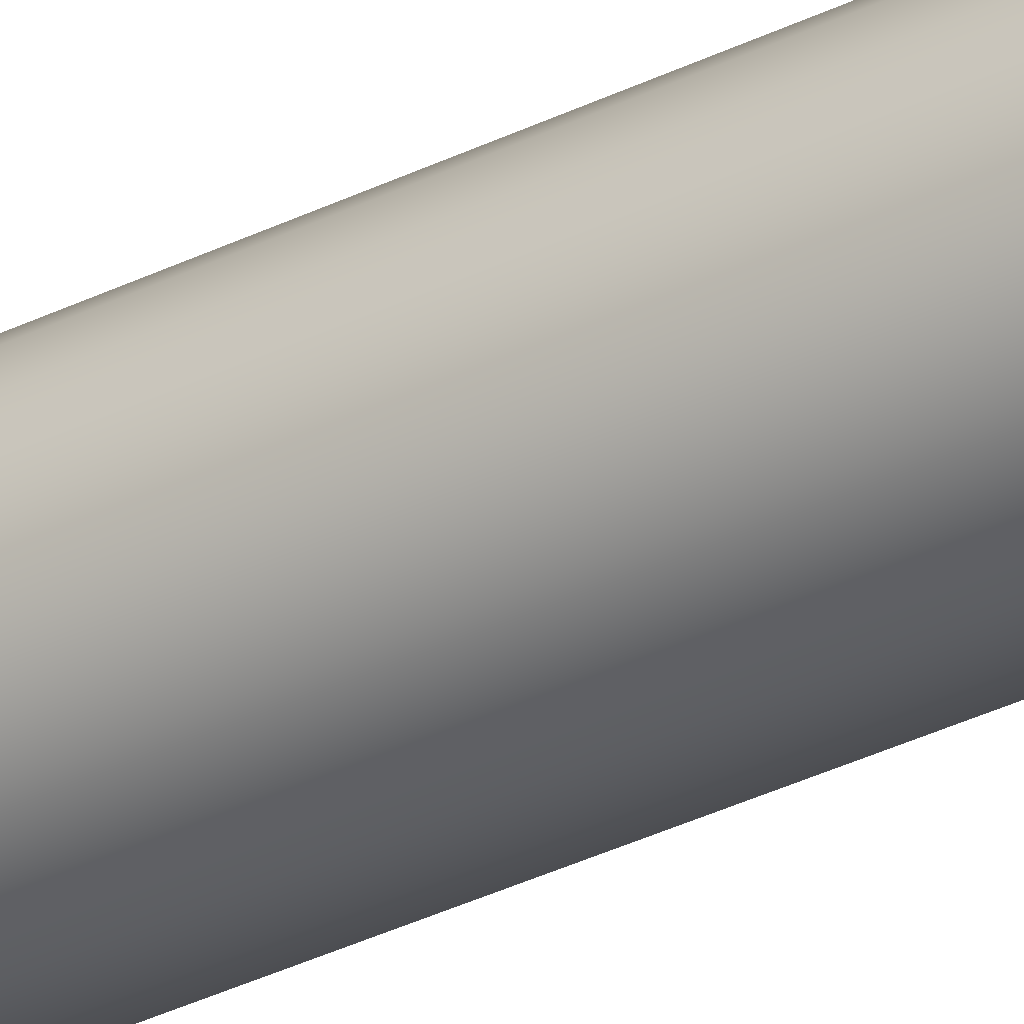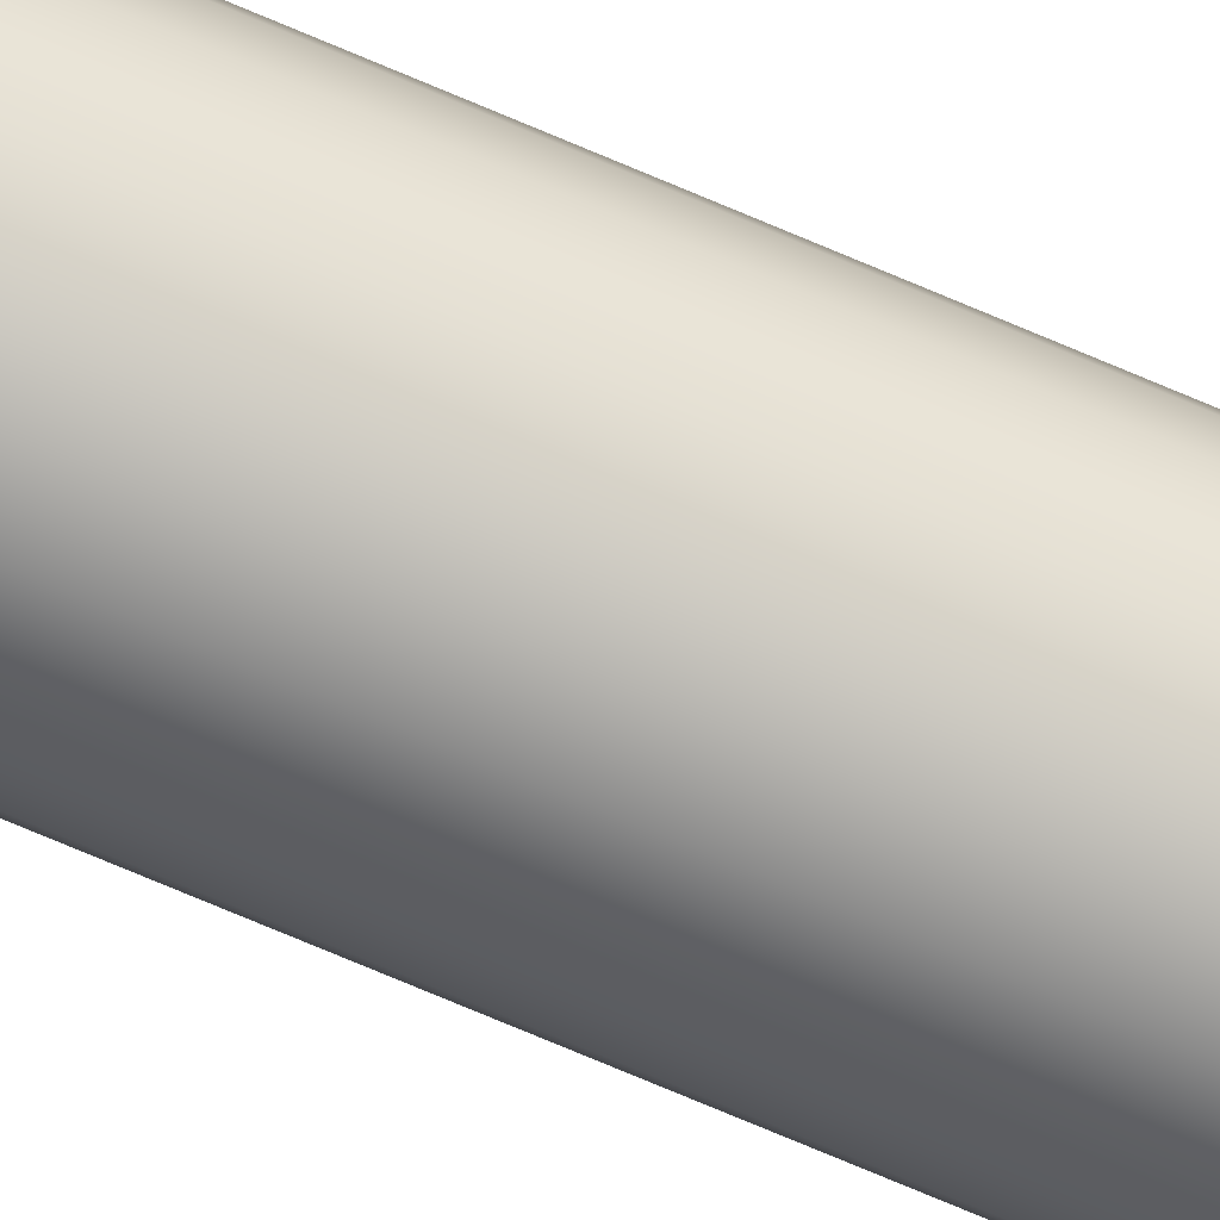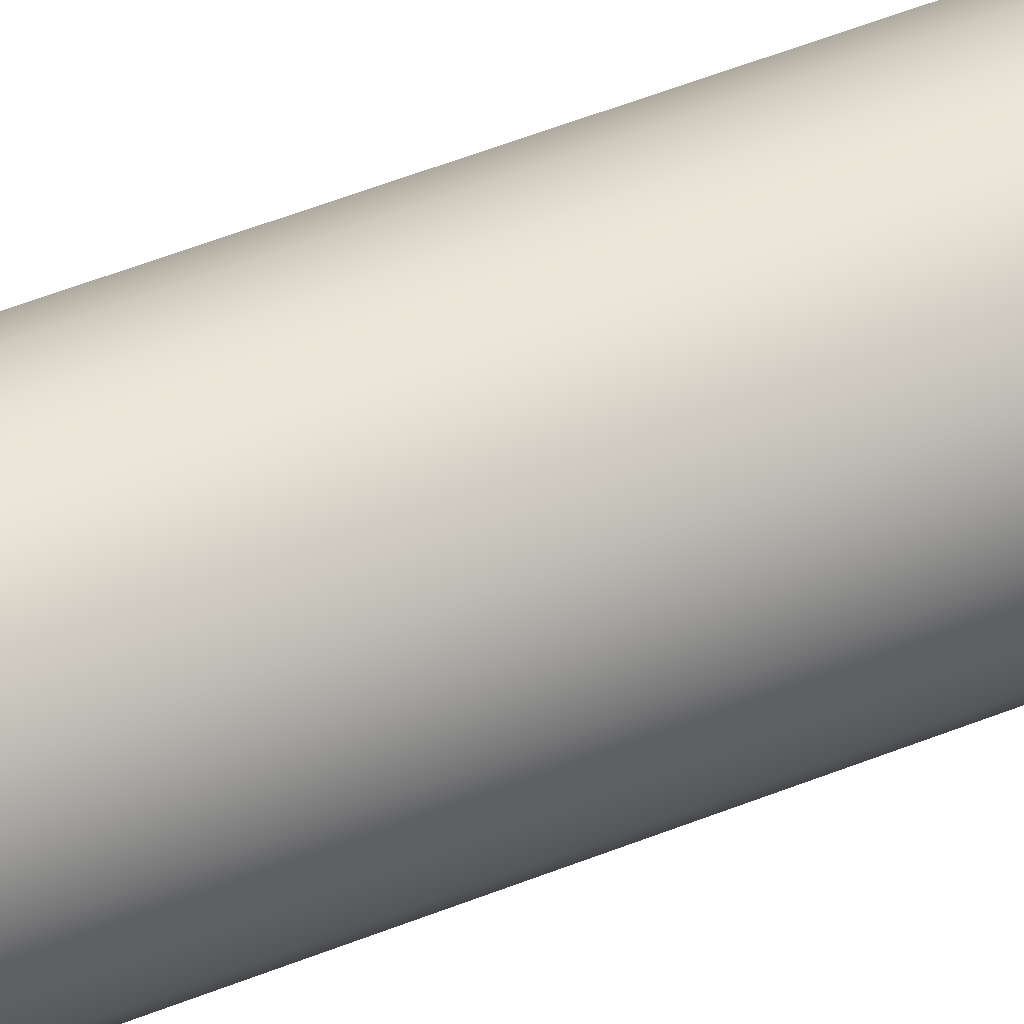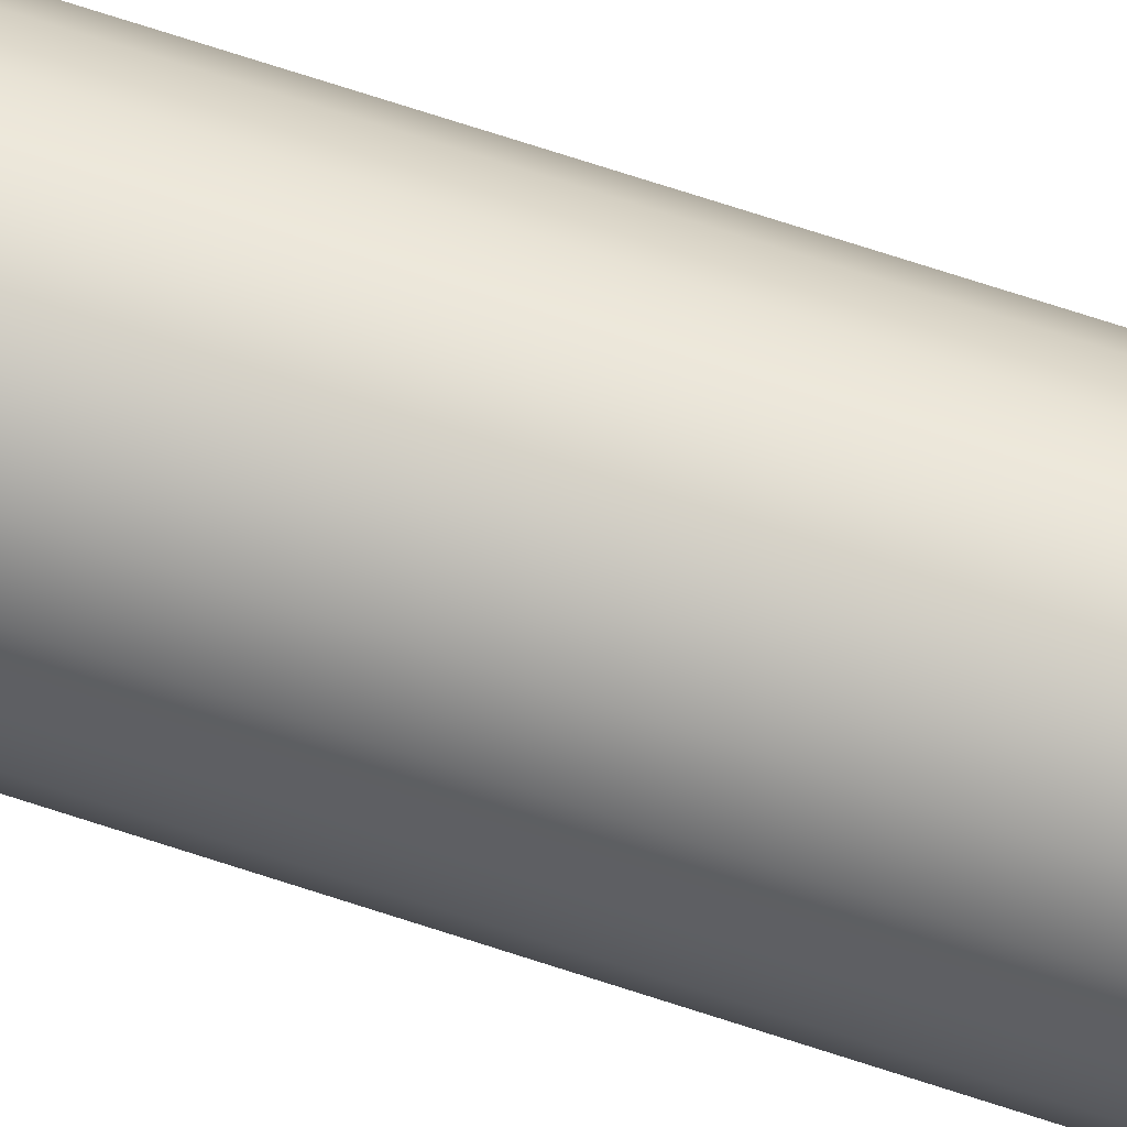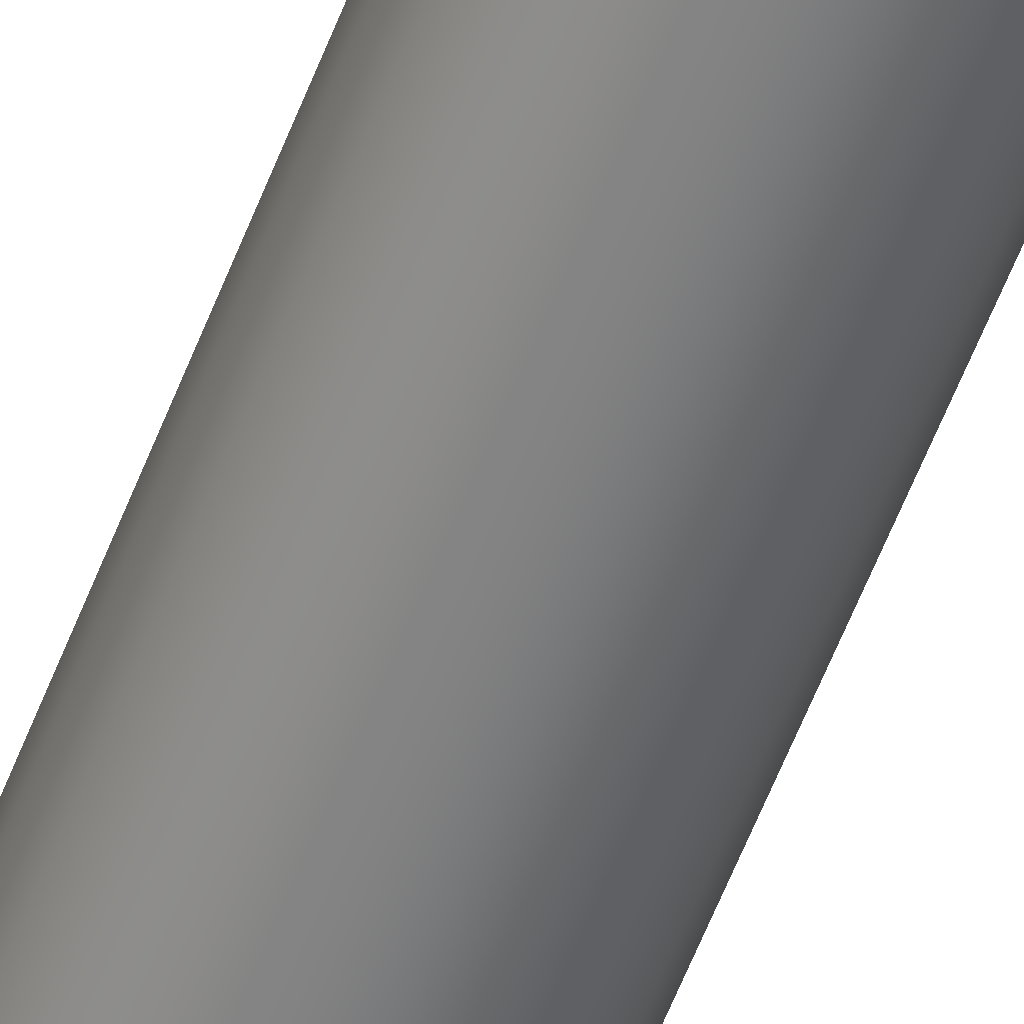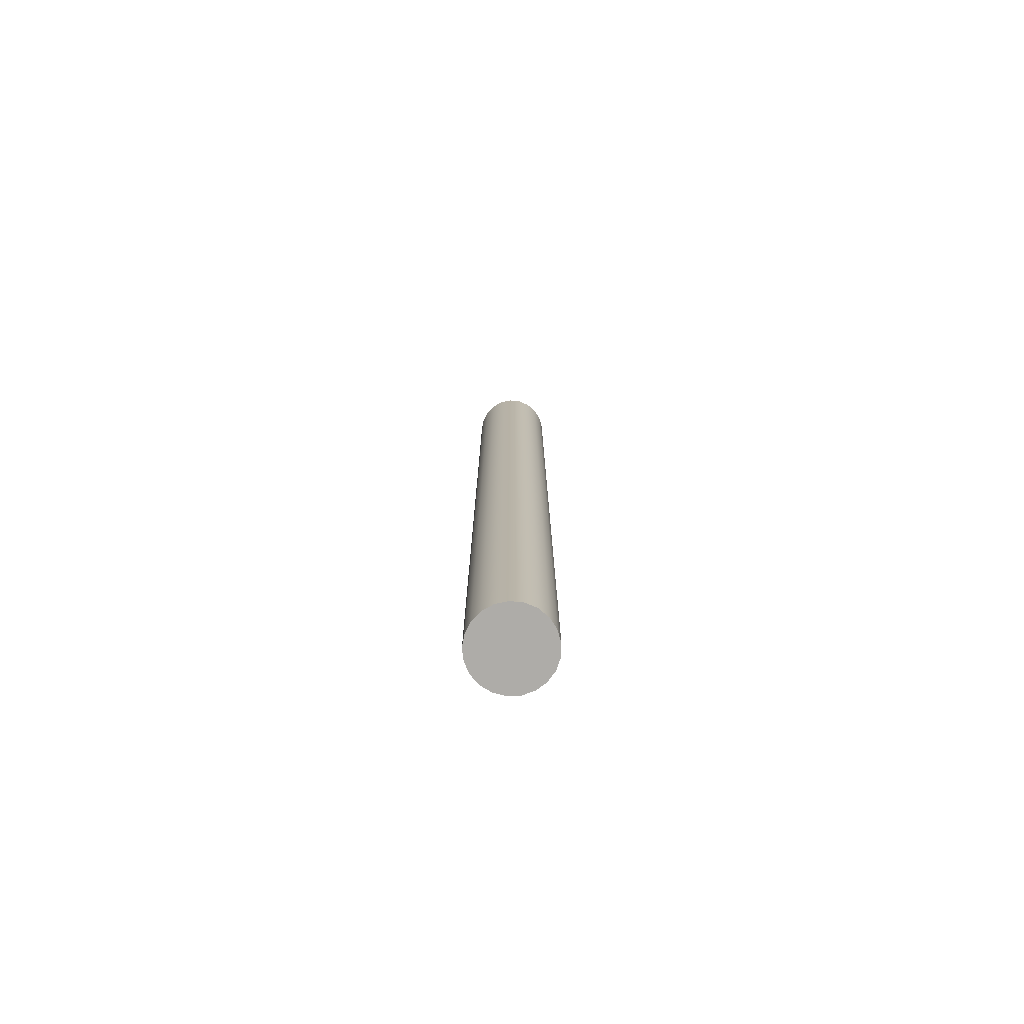
<metadata>
{"format":"obj","ext":"obj","renderer":"f3d","projection":"perspective","resolution":1024,"background":"white","views":[{"elev":-34.6,"azim":-56.4,"up":"+Z"},{"elev":-76.3,"azim":-112.8,"up":"+Z"},{"elev":35.5,"azim":-120.5,"up":"+Z"},{"elev":68.7,"azim":-71.6,"up":"+Z"},{"elev":-58.8,"azim":159.0,"up":"+Z"},{"elev":-76.8,"azim":-138.6,"up":"+Y"}]}
</metadata>
<code>
v -1.27 0 1.555e-16
v -1.214 0 -0.3743
v -1.049 0 -0.7154
v -0.7918 0 -0.9929
v -0.464 0 -1.182
v -0.09491 0 -1.266
v 0.2826 0 -1.238
v 0.635 0 -1.1
v 0.931 0 -0.8638
v 1.144 0 -0.551
v 1.256 0 -0.1893
v 1.256 0 0.1893
v 1.144 0 0.551
v 0.931 0 0.8638
v 0.635 0 1.1
v 0.2826 0 1.238
v -0.09491 0 1.266
v -0.464 0 1.182
v -0.7918 0 0.9929
v -1.049 0 0.7154
v -1.214 0 0.3743
v -1.27 30.48 1.555e-16
v -1.214 30.48 0.3743
v -1.049 30.48 0.7154
v -0.7918 30.48 0.9929
v -0.464 30.48 1.182
v -0.09491 30.48 1.266
v 0.2826 30.48 1.238
v 0.635 30.48 1.1
v 0.931 30.48 0.8638
v 1.144 30.48 0.551
v 1.256 30.48 0.1893
v 1.256 30.48 -0.1893
v 1.144 30.48 -0.551
v 0.931 30.48 -0.8638
v 0.635 30.48 -1.1
v 0.2826 30.48 -1.238
v -0.09491 30.48 -1.266
v -0.464 30.48 -1.182
v -0.7918 30.48 -0.9929
v -1.049 30.48 -0.7154
v -1.214 30.48 -0.3743
v -1.27 30.48 1.555e-16
v -1.214 30.48 -0.3743
v -1.049 30.48 -0.7154
v -0.7918 30.48 -0.9929
v -0.464 30.48 -1.182
v -0.09491 30.48 -1.266
v 0.2826 30.48 -1.238
v 0.635 30.48 -1.1
v 0.931 30.48 -0.8638
v 1.144 30.48 -0.551
v 1.256 30.48 -0.1893
v 1.256 30.48 0.1893
v 1.144 30.48 0.551
v 0.931 30.48 0.8638
v 0.635 30.48 1.1
v 0.2826 30.48 1.238
v -0.09491 30.48 1.266
v -0.464 30.48 1.182
v -0.7918 30.48 0.9929
v -1.049 30.48 0.7154
v -1.214 30.48 0.3743
v -1.27 0 1.555e-16
v -1.214 0 0.3743
v -1.049 0 0.7154
v -0.7918 0 0.9929
v -0.464 0 1.182
v -0.09491 0 1.266
v 0.2826 0 1.238
v 0.635 0 1.1
v 0.931 0 0.8638
v 1.144 0 0.551
v 1.256 0 0.1893
v 1.256 0 -0.1893
v 1.144 0 -0.551
v 0.931 0 -0.8638
v 0.635 0 -1.1
v 0.2826 0 -1.238
v -0.09491 0 -1.266
v -0.464 0 -1.182
v -0.7918 0 -0.9929
v -1.049 0 -0.7154
v -1.214 0 -0.3743
v -1.27 0 1.555e-16
v -1.27 30.48 1.555e-16
f 21 1 16
f 16 1 2
f 16 2 3
f 3 4 16
f 16 4 5
f 16 5 6
f 6 7 16
f 16 7 15
f 15 7 8
f 15 8 14
f 14 8 9
f 14 9 13
f 13 9 10
f 13 10 12
f 12 10 11
f 17 18 16
f 16 18 19
f 16 19 20
f 20 21 16
f 42 22 28
f 28 22 23
f 28 23 24
f 24 25 28
f 28 25 26
f 28 26 27
f 29 37 28
f 28 37 38
f 28 38 39
f 37 29 36
f 36 29 30
f 36 30 35
f 35 30 31
f 35 31 34
f 34 31 32
f 34 32 33
f 39 40 28
f 28 40 41
f 28 41 42
f 44 84 43
f 43 84 85
f 86 64 63
f 63 64 65
f 63 65 62
f 62 65 66
f 62 66 61
f 61 66 67
f 61 67 60
f 60 67 68
f 60 68 59
f 59 68 69
f 59 69 58
f 58 69 70
f 58 70 57
f 57 70 71
f 57 71 56
f 56 71 72
f 56 72 55
f 55 72 73
f 55 73 54
f 54 73 74
f 54 74 53
f 53 74 75
f 53 75 52
f 52 75 76
f 52 76 51
f 51 76 77
f 51 77 50
f 50 77 78
f 50 78 49
f 49 78 79
f 49 79 48
f 48 79 80
f 48 80 47
f 47 80 81
f 47 81 46
f 46 81 82
f 46 82 45
f 45 82 83
f 45 83 44
f 44 83 84

</code>
